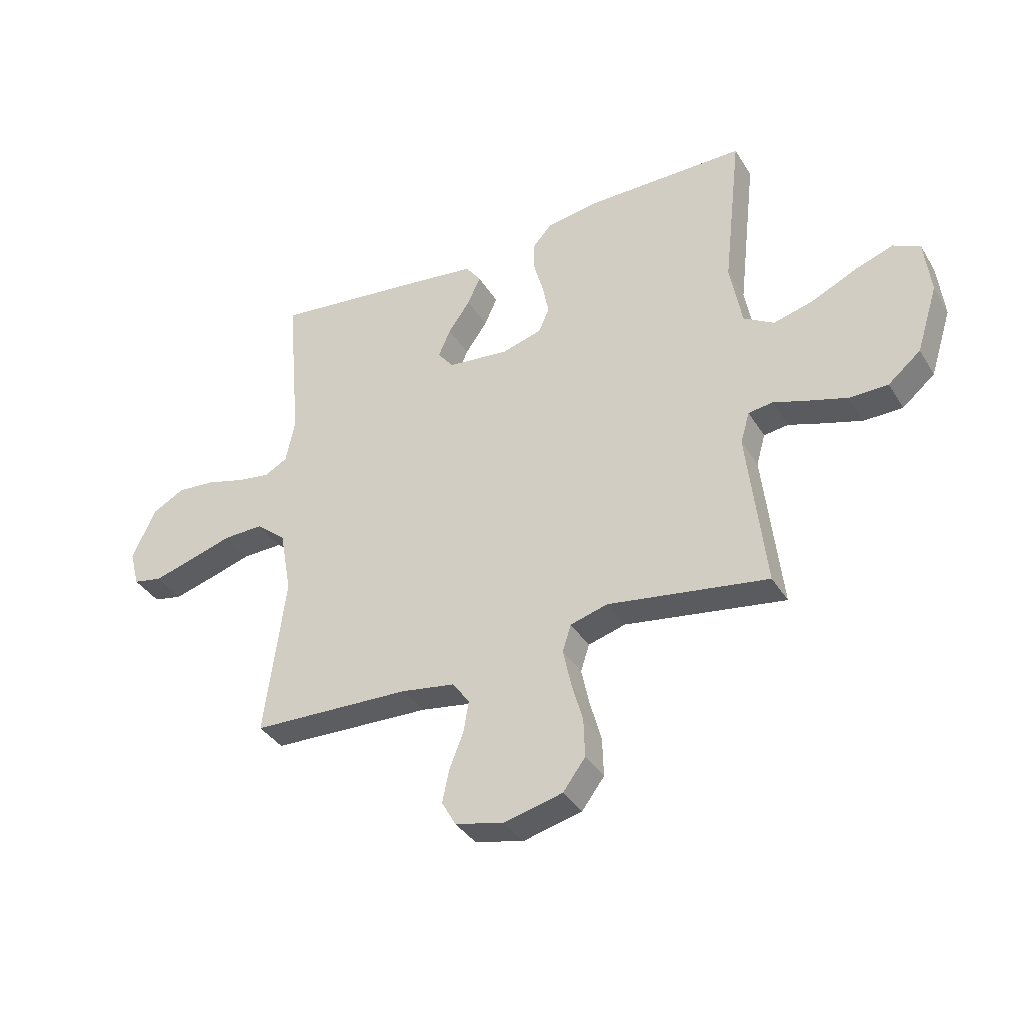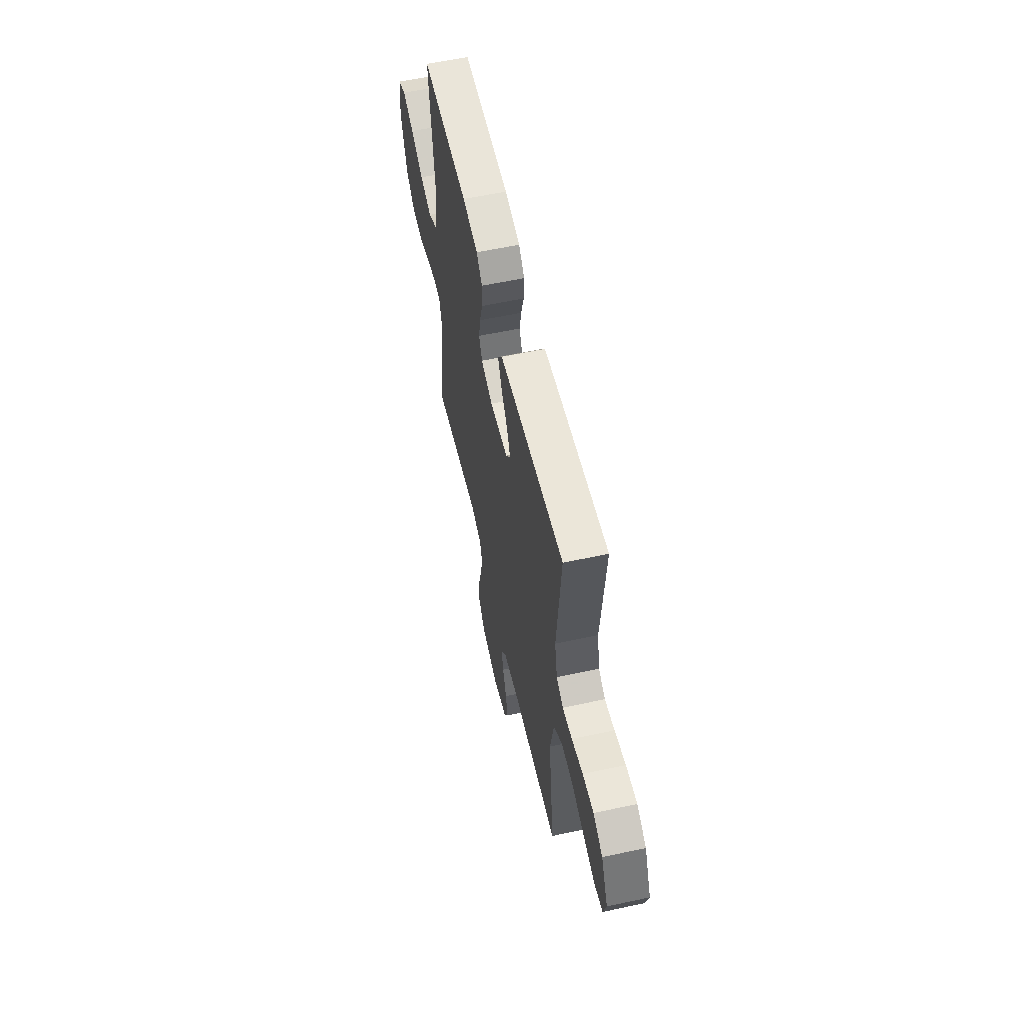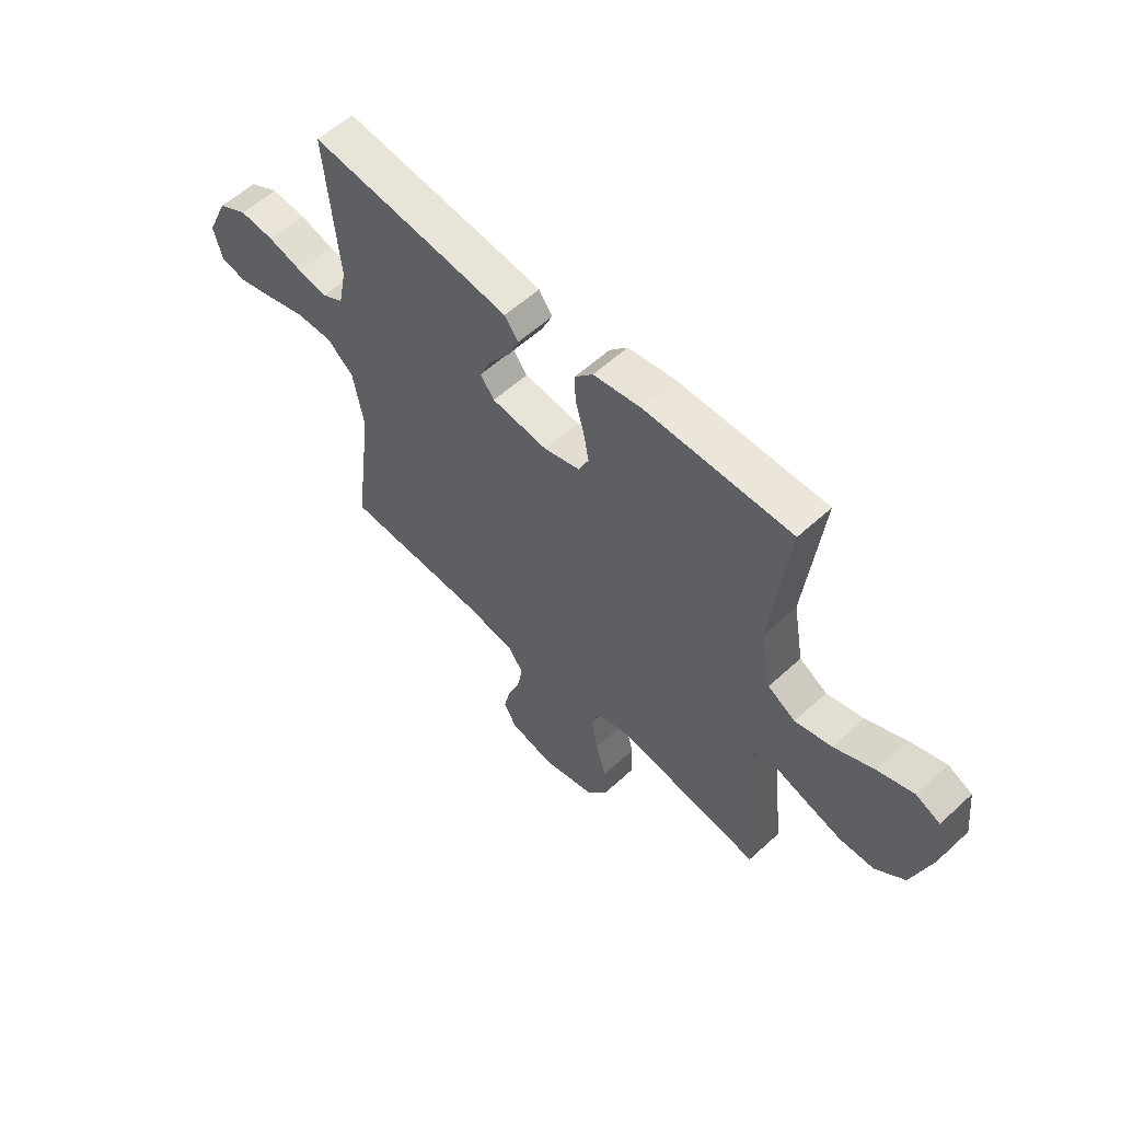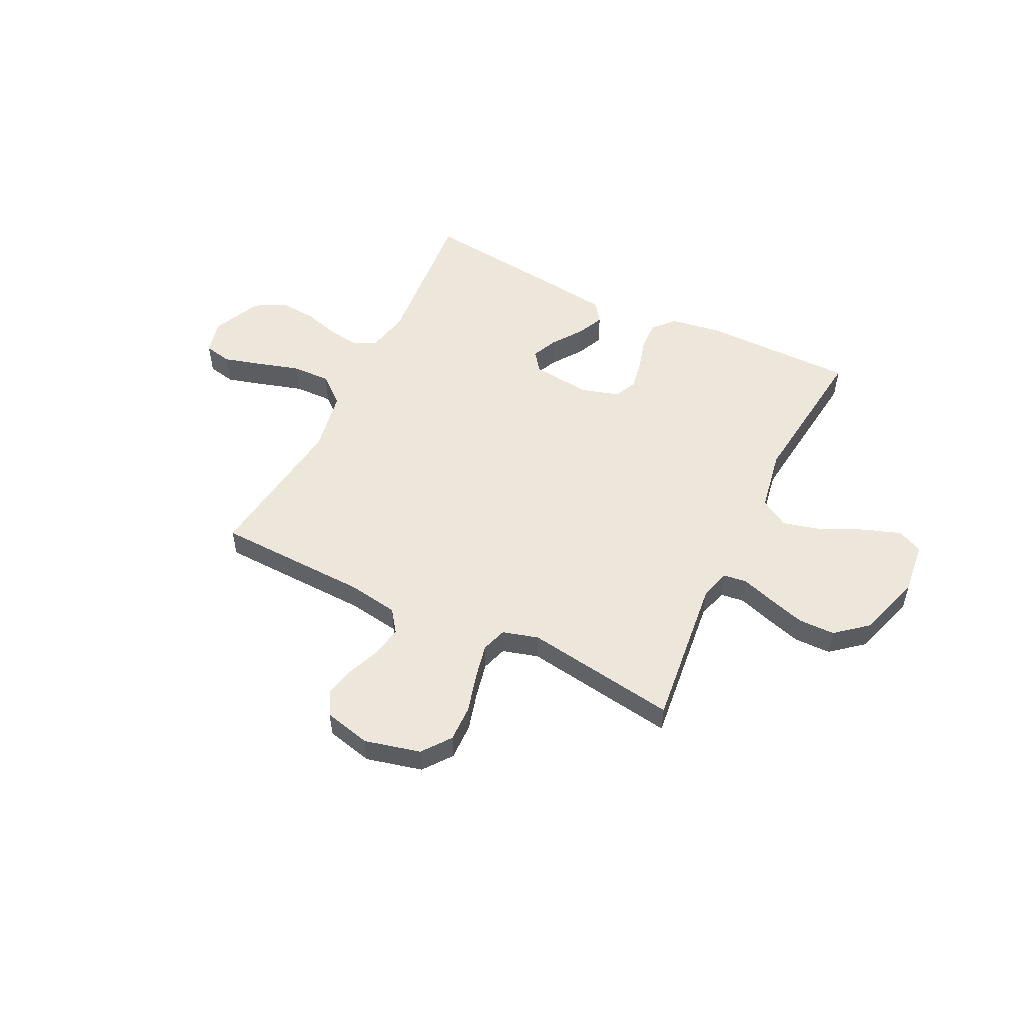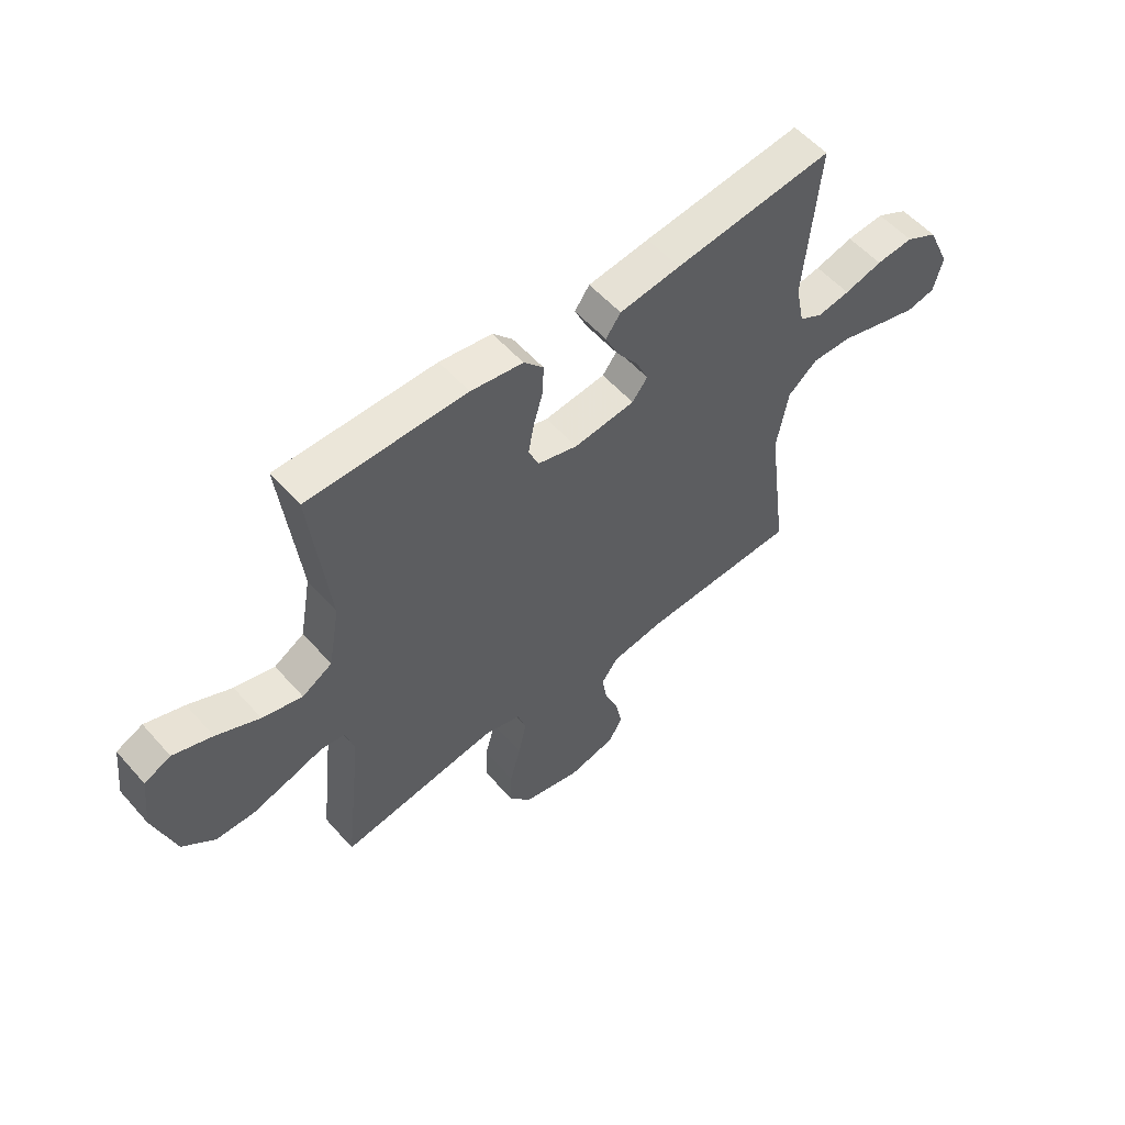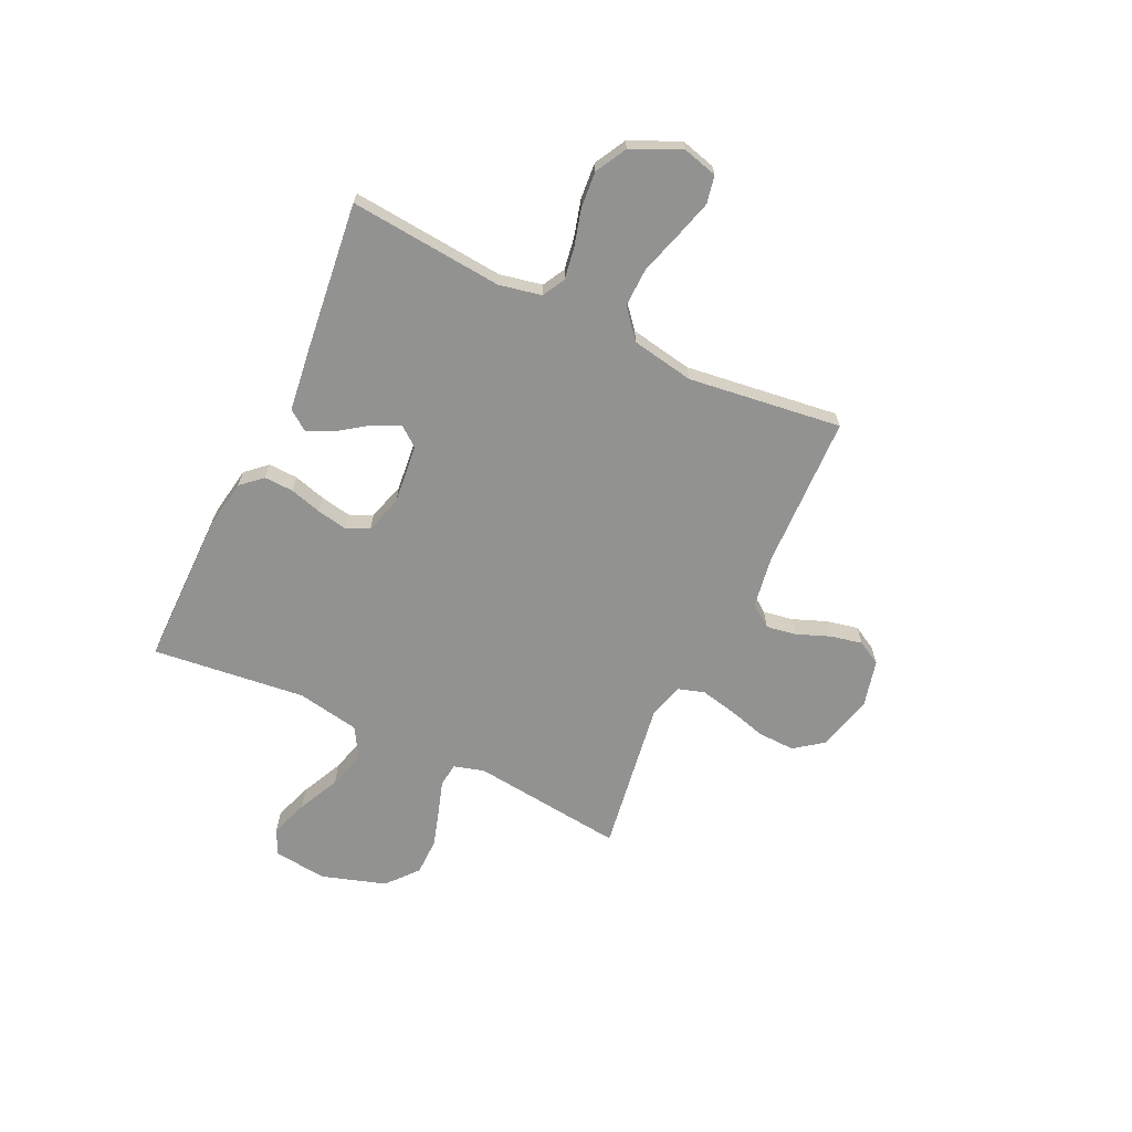
<metadata>
{"format":"obj","ext":"obj","renderer":"f3d","projection":"perspective","resolution":1024,"background":"white","views":[{"elev":-36.9,"azim":-152.0,"up":"+Z"},{"elev":58.5,"azim":77.4,"up":"+Z"},{"elev":57.3,"azim":-133.7,"up":"+Z"},{"elev":52.4,"azim":-153.8,"up":"+Y"},{"elev":55.8,"azim":-40.8,"up":"+Z"},{"elev":-66.3,"azim":64.6,"up":"+Y"}]}
</metadata>
<code>
v 0.5 0.07 0.5
v 0.473 0.07 0.2
v 0.49 0.07 0.117
v 0.534 0.07 0.093
v 0.596 0.07 0.103
v 0.668 0.07 0.123
v 0.739 0.07 0.129
v 0.8 0.07 0.096
v 0.844 0.07 0
v 0.826 0.07 -0.068
v 0.772 0.07 -0.079
v 0.698 0.07 -0.058
v 0.615 0.07 -0.033
v 0.539 0.07 -0.031
v 0.483 0.07 -0.078
v 0.461 0.07 -0.2
v 0.5 0.07 -0.5
v 0.2 0.07 -0.51
v 0.1 0.07 -0.526
v 0.068 0.07 -0.57
v 0.078 0.07 -0.629
v 0.104 0.07 -0.695
v 0.117 0.07 -0.756
v 0.091 0.07 -0.803
v 0 0.07 -0.825
v -0.11 0.07 -0.798
v -0.152 0.07 -0.742
v -0.15 0.07 -0.67
v -0.129 0.07 -0.594
v -0.114 0.07 -0.524
v -0.13 0.07 -0.474
v -0.2 0.07 -0.454
v -0.5 0.07 -0.5
v -0.466 0.07 -0.2
v -0.483 0.07 -0.141
v -0.529 0.07 -0.135
v -0.593 0.07 -0.156
v -0.666 0.07 -0.178
v -0.738 0.07 -0.177
v -0.799 0.07 -0.126
v -0.839 0.07 0
v -0.827 0.07 0.105
v -0.777 0.07 0.128
v -0.703 0.07 0.102
v -0.621 0.07 0.063
v -0.545 0.07 0.043
v -0.488 0.07 0.077
v -0.466 0.07 0.2
v -0.5 0.07 0.5
v -0.2 0.07 0.5
v -0.101 0.07 0.484
v -0.064 0.07 0.443
v -0.066 0.07 0.386
v -0.084 0.07 0.323
v -0.095 0.07 0.264
v -0.075 0.07 0.219
v 0 0.07 0.197
v 0.116 0.07 0.21
v 0.145 0.07 0.248
v 0.122 0.07 0.3
v 0.081 0.07 0.358
v 0.057 0.07 0.411
v 0.085 0.07 0.45
v 0.2 0.07 0.465
v 0.5 0 0.5
v 0.473 0 0.2
v 0.49 0 0.117
v 0.534 0 0.093
v 0.596 0 0.103
v 0.668 0 0.123
v 0.739 0 0.129
v 0.8 0 0.096
v 0.844 0 0
v 0.826 0 -0.068
v 0.772 0 -0.079
v 0.698 0 -0.058
v 0.615 0 -0.033
v 0.539 0 -0.031
v 0.483 0 -0.078
v 0.461 0 -0.2
v 0.5 0 -0.5
v 0.2 0 -0.51
v 0.1 0 -0.526
v 0.068 0 -0.57
v 0.078 0 -0.629
v 0.104 0 -0.695
v 0.117 0 -0.756
v 0.091 0 -0.803
v 0 0 -0.825
v -0.11 0 -0.798
v -0.152 0 -0.742
v -0.15 0 -0.67
v -0.129 0 -0.594
v -0.114 0 -0.524
v -0.13 0 -0.474
v -0.2 0 -0.454
v -0.5 0 -0.5
v -0.466 0 -0.2
v -0.483 0 -0.141
v -0.529 0 -0.135
v -0.593 0 -0.156
v -0.666 0 -0.178
v -0.738 0 -0.177
v -0.799 0 -0.126
v -0.839 0 0
v -0.827 0 0.105
v -0.777 0 0.128
v -0.703 0 0.102
v -0.621 0 0.063
v -0.545 0 0.043
v -0.488 0 0.077
v -0.466 0 0.2
v -0.5 0 0.5
v -0.2 0 0.5
v -0.101 0 0.484
v -0.064 0 0.443
v -0.066 0 0.386
v -0.084 0 0.323
v -0.095 0 0.264
v -0.075 0 0.219
v 0 0 0.197
v 0.116 0 0.21
v 0.145 0 0.248
v 0.122 0 0.3
v 0.081 0 0.358
v 0.057 0 0.411
v 0.085 0 0.45
v 0.2 0 0.465
f 64 1 2
f 63 64 2
f 62 63 2
f 61 62 2
f 60 61 2
f 59 60 2 3
f 58 59 3 4
f 57 58 4
f 52 53 54
f 51 52 54
f 50 51 54
f 49 50 54
f 48 49 54
f 47 48 54 55
f 46 47 55 56
f 43 44 45
f 42 43 45
f 41 42 45
f 40 41 45
f 39 40 45
f 38 39 45
f 37 38 45
f 36 37 45
f 35 36 45 46
f 32 33 34
f 31 32 34 35
f 27 28 29
f 26 27 29
f 25 26 29
f 24 25 29
f 23 24 29
f 22 23 29
f 21 22 29
f 20 21 29 30
f 19 20 30 31
f 16 17 18
f 46 56 57
f 35 46 57
f 31 35 57
f 19 31 57
f 18 19 57
f 16 18 57
f 15 16 57
f 11 12 13
f 10 11 13
f 9 10 13
f 8 9 13
f 7 8 13
f 6 7 13
f 5 6 13
f 14 15 57 4
f 4 5 13 14
f 66 65 128
f 66 128 127
f 66 127 126
f 66 126 125
f 66 125 124
f 67 66 124 123
f 68 67 123 122
f 68 122 121
f 118 117 116
f 118 116 115
f 118 115 114
f 118 114 113
f 118 113 112
f 119 118 112 111
f 120 119 111 110
f 109 108 107
f 109 107 106
f 109 106 105
f 109 105 104
f 109 104 103
f 109 103 102
f 109 102 101
f 109 101 100
f 110 109 100 99
f 98 97 96
f 99 98 96 95
f 93 92 91
f 93 91 90
f 93 90 89
f 93 89 88
f 93 88 87
f 93 87 86
f 93 86 85
f 94 93 85 84
f 95 94 84 83
f 82 81 80
f 121 120 110
f 121 110 99
f 121 99 95
f 121 95 83
f 121 83 82
f 121 82 80
f 121 80 79
f 77 76 75
f 77 75 74
f 77 74 73
f 77 73 72
f 77 72 71
f 77 71 70
f 77 70 69
f 68 121 79 78
f 78 77 69 68
f 1 65 66 2
f 2 66 67 3
f 3 67 68 4
f 4 68 69 5
f 5 69 70 6
f 6 70 71 7
f 7 71 72 8
f 8 72 73 9
f 9 73 74 10
f 10 74 75 11
f 11 75 76 12
f 12 76 77 13
f 13 77 78 14
f 14 78 79 15
f 15 79 80 16
f 16 80 81 17
f 17 81 82 18
f 18 82 83 19
f 19 83 84 20
f 20 84 85 21
f 21 85 86 22
f 22 86 87 23
f 23 87 88 24
f 24 88 89 25
f 25 89 90 26
f 26 90 91 27
f 27 91 92 28
f 28 92 93 29
f 29 93 94 30
f 30 94 95 31
f 31 95 96 32
f 32 96 97 33
f 33 97 98 34
f 34 98 99 35
f 35 99 100 36
f 36 100 101 37
f 37 101 102 38
f 38 102 103 39
f 39 103 104 40
f 40 104 105 41
f 41 105 106 42
f 42 106 107 43
f 43 107 108 44
f 44 108 109 45
f 45 109 110 46
f 46 110 111 47
f 47 111 112 48
f 48 112 113 49
f 49 113 114 50
f 50 114 115 51
f 51 115 116 52
f 52 116 117 53
f 53 117 118 54
f 54 118 119 55
f 55 119 120 56
f 56 120 121 57
f 57 121 122 58
f 58 122 123 59
f 59 123 124 60
f 60 124 125 61
f 61 125 126 62
f 62 126 127 63
f 63 127 128 64
f 64 128 65 1

</code>
